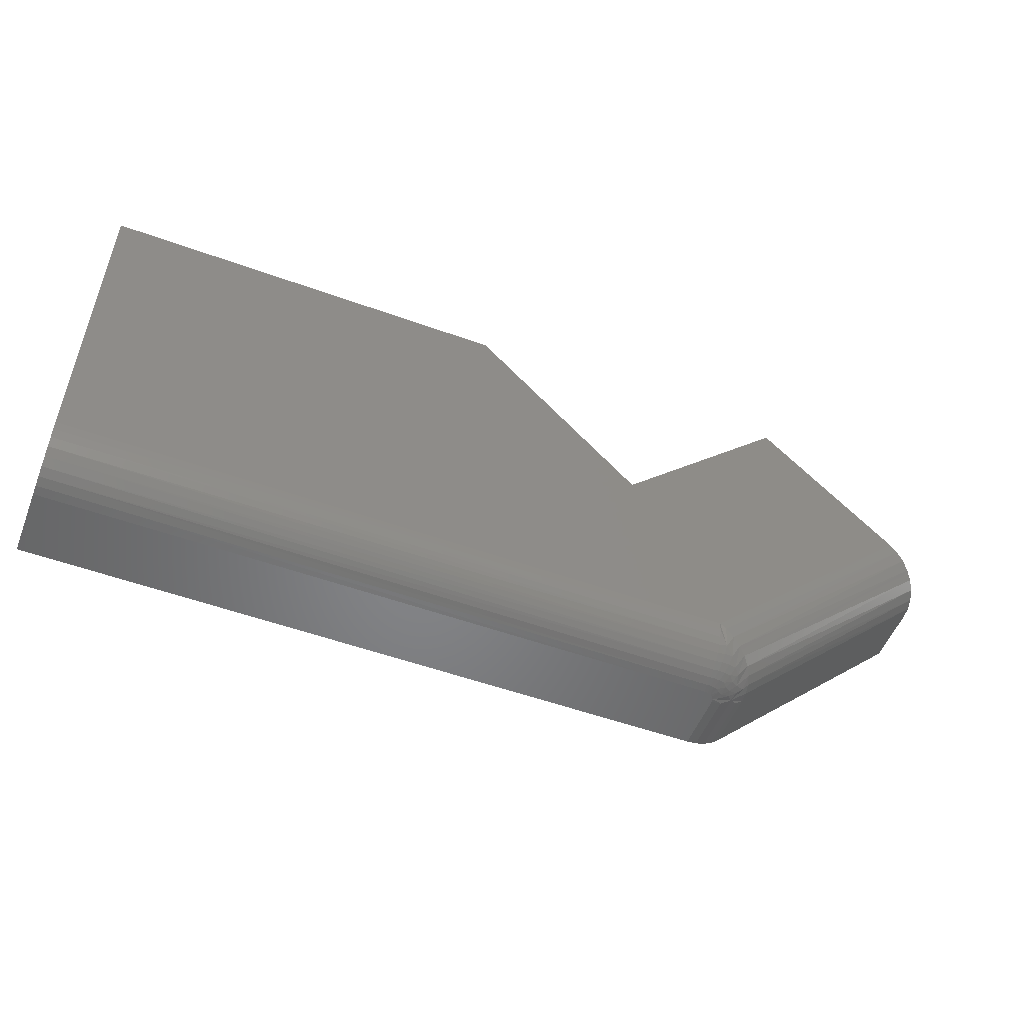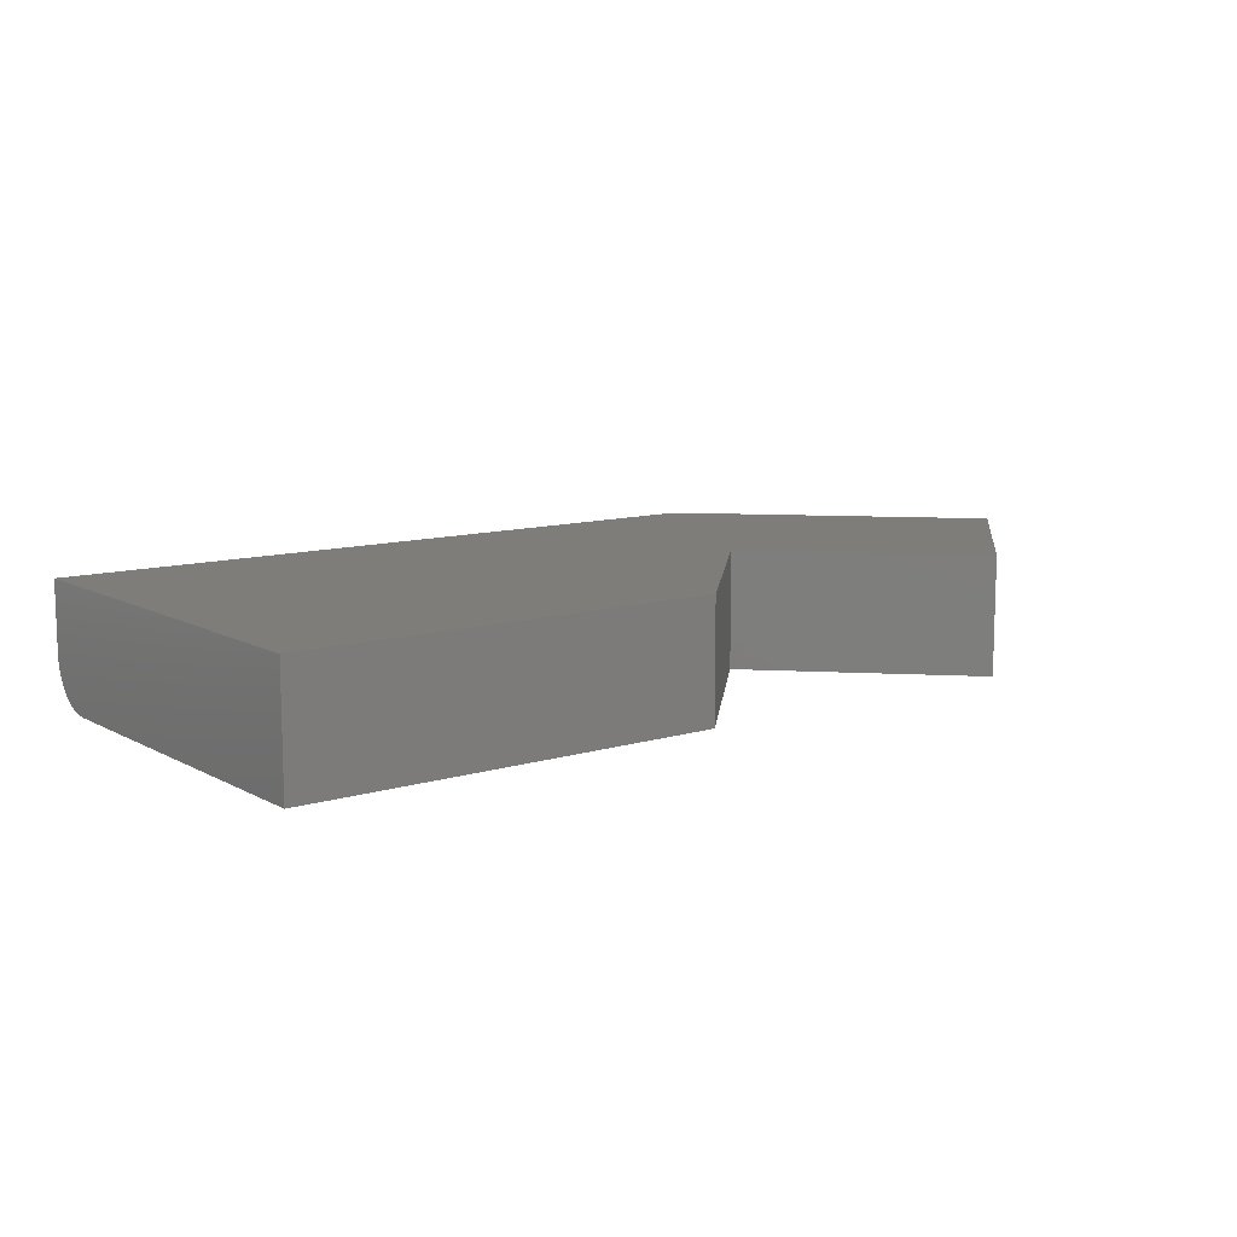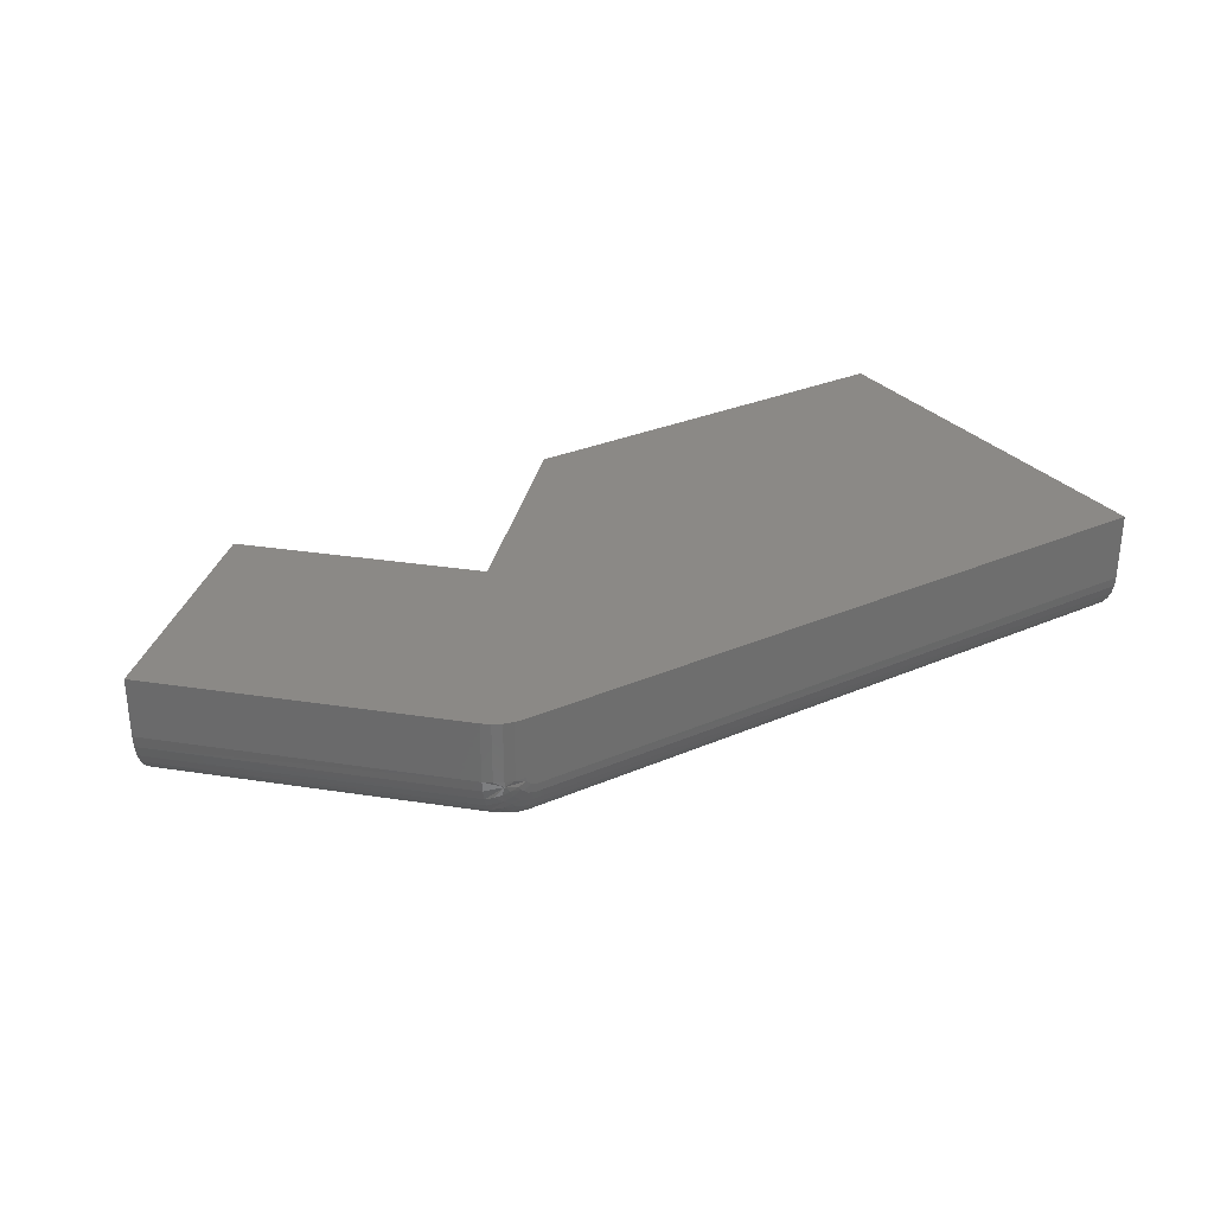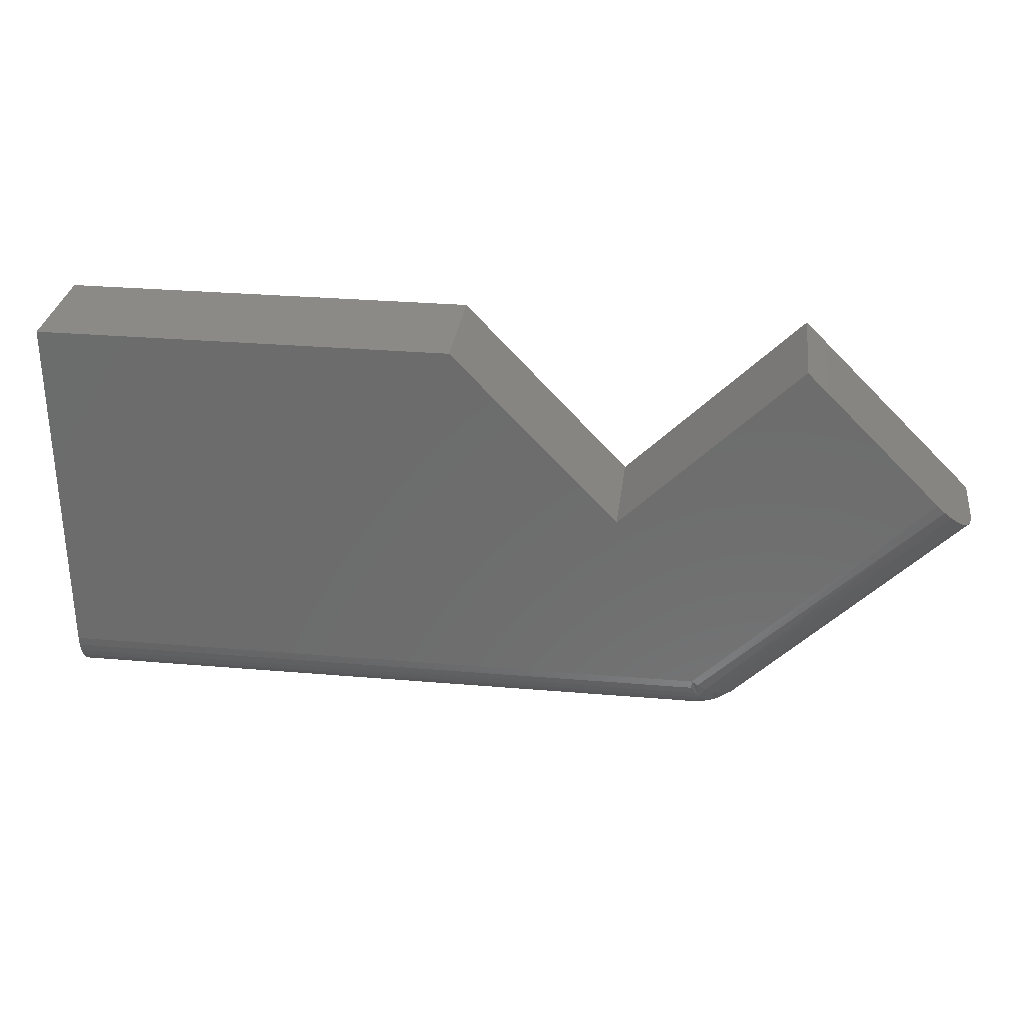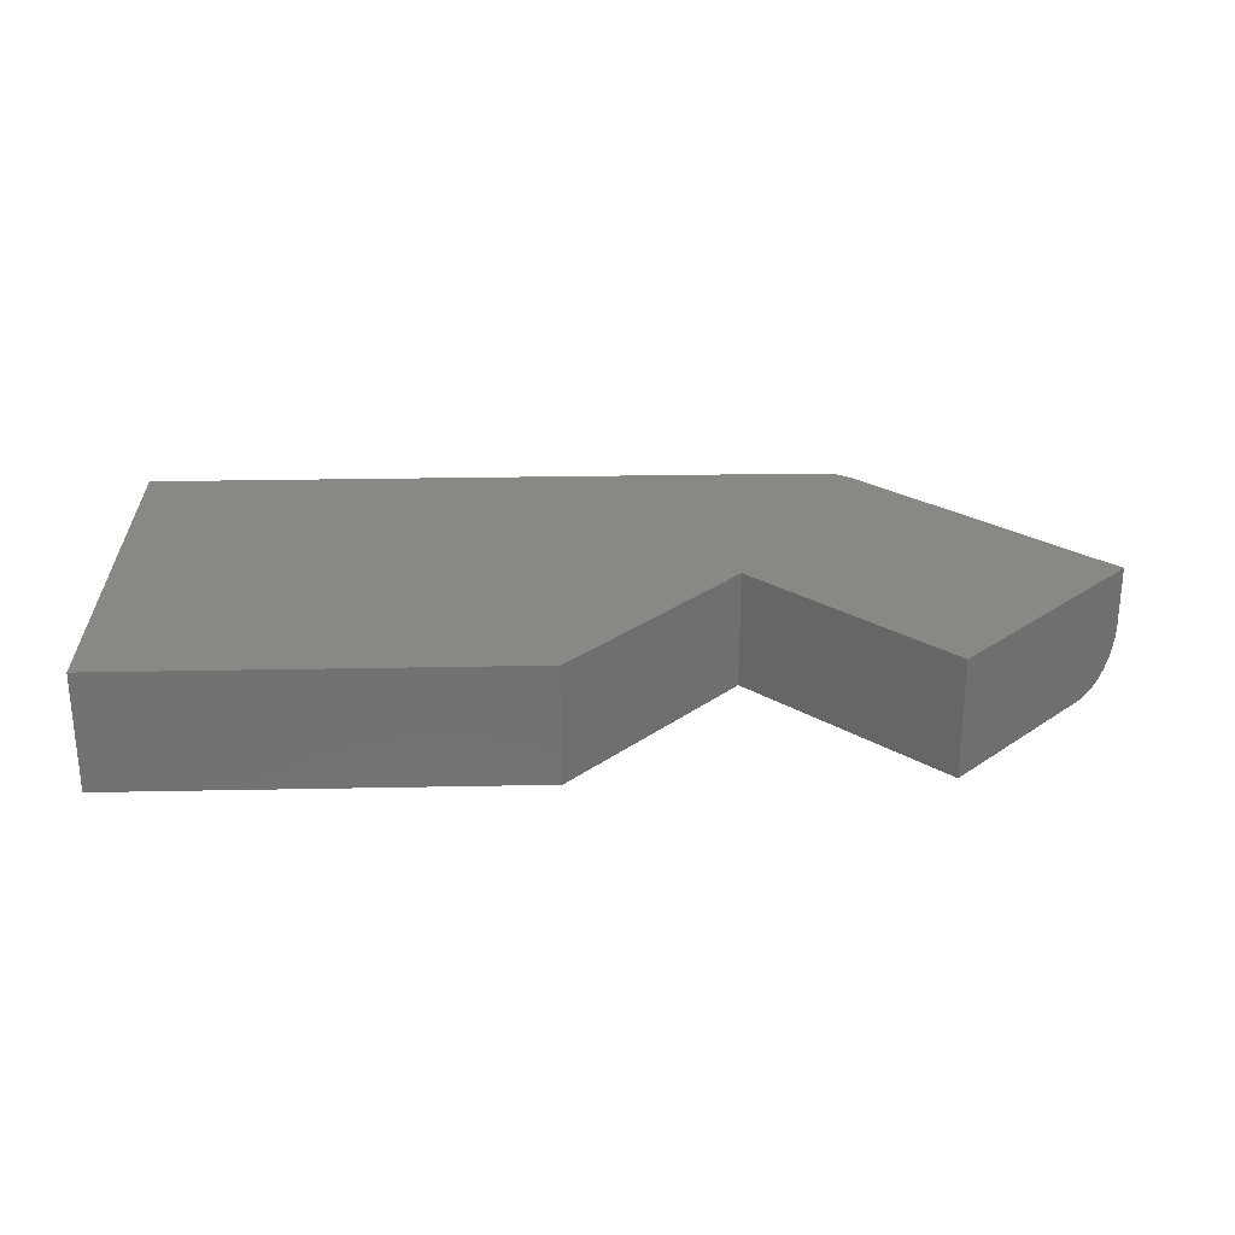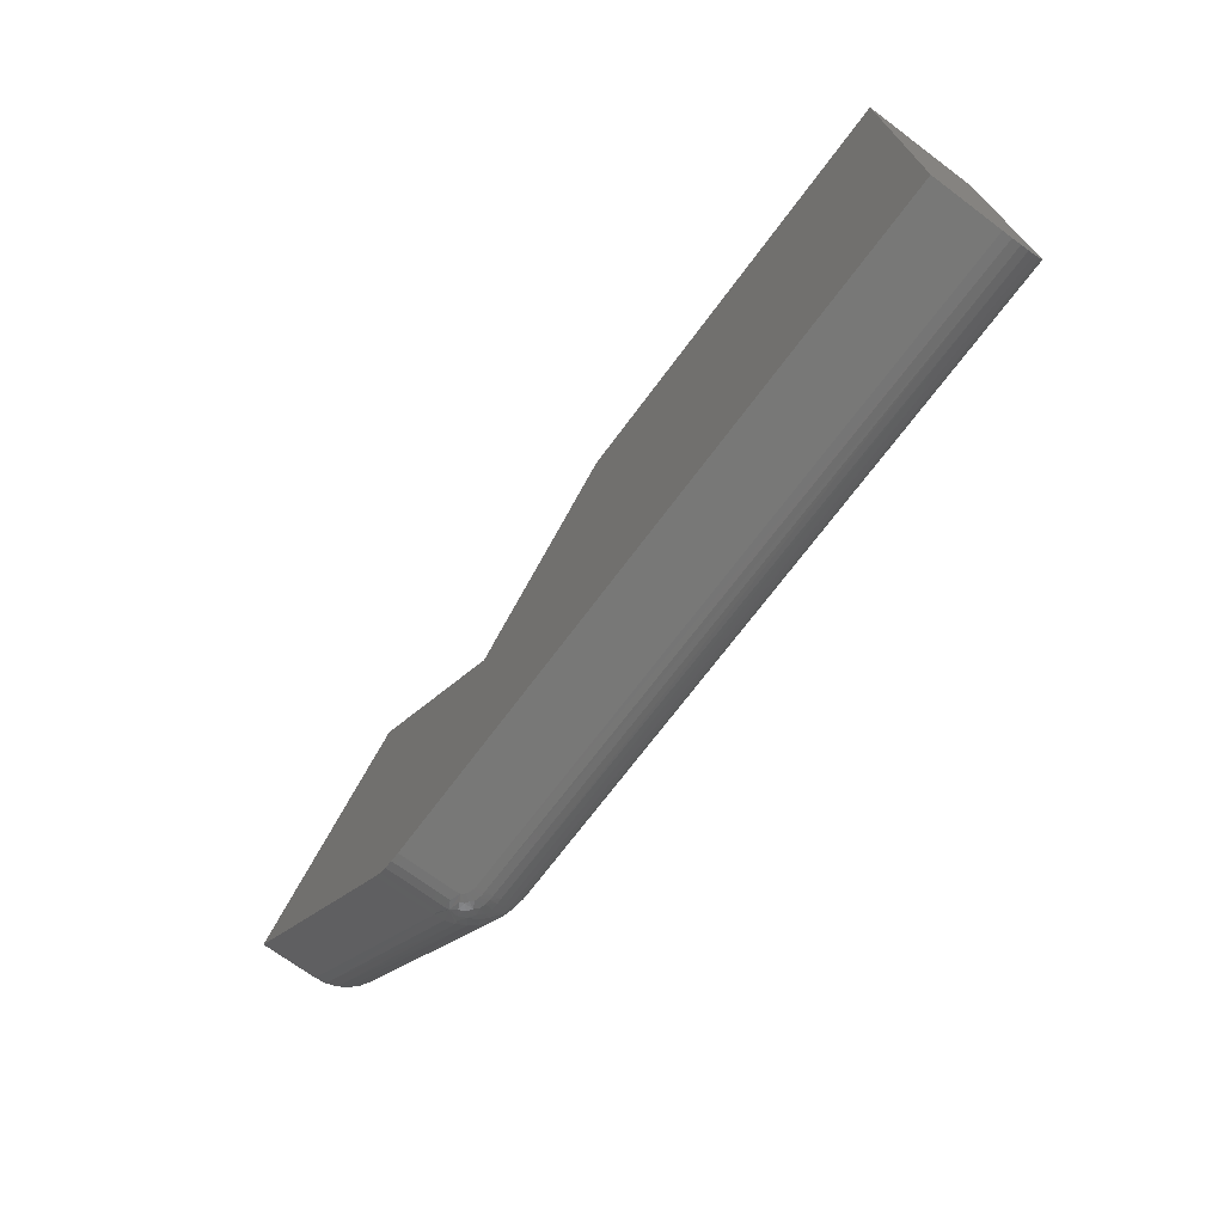
<metadata>
{"format":"stl","ext":"stl","renderer":"f3d","projection":"perspective","resolution":1024,"background":"white","views":[{"elev":-52.5,"azim":-21.3,"up":"+Z"},{"elev":10.7,"azim":-37.3,"up":"+Y"},{"elev":29.9,"azim":147.7,"up":"+Y"},{"elev":30.1,"azim":7.1,"up":"+Z"},{"elev":26.4,"azim":-1.8,"up":"+Y"},{"elev":-70.8,"azim":-126.7,"up":"+Z"}]}
</metadata>
<code>
# stl→obj: 88 verts, 172 faces
v 0.7169 -0.09375 0.2226
v 0.5384 -0.09334 0.03541
v 0.7233 -0.09285 0.2162
v 0.5333 -0.09375 0.03906
v 0.572 -0.04688 0.01144
v 0.7494 -0.05602 0.1901
v 0.5714 -0.05502 0.01186
v 0.75 -0.04688 0.1895
v 0.5696 -0.06292 0.01311
v 0.7475 -0.06481 0.192
v 0.5668 -0.07031 0.01514
v 0.7444 -0.07292 0.1951
v 0.5629 -0.077 0.0179
v 0.7403 -0.08002 0.1992
v 0.5577 -0.08328 0.02167
v 0.7353 -0.08585 0.2042
v 0.5518 -0.08805 0.02586
v 0.7295 -0.09018 0.2099
v 0.5453 -0.09143 0.03047
v 0.6079 -0.09375 0.3316
v 0.4658 -0.09375 0.1895
v 2.392e-18 -0.09375 0.03906
v 4.806e-17 -0.09375 0.3316
v 0.3316 -0.09375 0.3316
v 0.572 0 0.01144
v 0.75 0 0.1895
v 0.5443 -0.04688 -3.333e-17
v 0.5437 -0.04955 -3.329e-17
v 0.542 -0.05168 -3.319e-17
v 0 -0.05469 0
v 0 0 0
v 0.5333 -0.05469 -3.266e-17
v 0.5443 0 -3.333e-17
v 0.5398 -0.05319 -3.305e-17
v 0.5373 -0.05416 -3.29e-17
v 0.5345 -0.05464 -3.273e-17
v 0.5593 0 0.002973
v 0.552 0 0.0007506
v 4.806e-17 0 0.3316
v 0.3316 0 0.3316
v 0.566 0 0.006583
v 0.4658 0 0.1895
v 0.6079 0 0.3316
v 4.596e-20 -0.06231 0.0007506
v 1.821e-19 -0.06964 0.002973
v 4.031e-19 -0.07639 0.006583
v 7.006e-19 -0.08231 0.01144
v 1.063e-18 -0.08717 0.01736
v 1.477e-18 -0.09078 0.02411
v 1.925e-18 -0.093 0.03144
v 0.566 -0.04688 0.006583
v 0.5593 -0.04688 0.002973
v 0.552 -0.04688 0.0007506
v 0.5333 -0.07422 0.005233
v 0.5333 -0.0798 0.009139
v 0.5333 -0.08461 0.01395
v 0.5333 -0.08852 0.01953
v 0.5333 -0.09139 0.0257
v 0.5333 -0.06147 0.0005934
v 0.5333 -0.06805 0.002356
v 0.5333 -0.09316 0.03228
v 0.5399 -0.08871 0.02066
v 0.5591 -0.05091 0.003046
v 0.5463 -0.08403 0.01557
v 0.5362 -0.06149 0.0006313
v 0.5515 -0.07782 0.01108
v 0.5428 -0.06005 0.0007256
v 0.5396 -0.06099 0.0006673
v 0.556 -0.07239 0.008968
v 0.5581 -0.06468 0.005896
v 0.5452 -0.05772 0.0005819
v 0.5654 -0.06073 0.008573
v 0.5481 -0.05578 0.0006704
v 0.5495 -0.05255 0.0005553
v 0.5552 -0.05547 0.002205
v 0.5371 -0.0682 0.002505
v 0.538 -0.07447 0.00556
v 0.5387 -0.08009 0.009698
v 0.5393 -0.08489 0.01479
v 0.5415 -0.06765 0.002647
v 0.5434 -0.07385 0.00587
v 0.545 -0.07937 0.01023
v 0.546 -0.06654 0.002875
v 0.5489 -0.07253 0.00637
v 0.5491 -0.06297 0.00231
v 0.5533 -0.06039 0.002658
v 0.5527 -0.06791 0.005134
v 0.5605 -0.05822 0.004903
f 1 2 3
f 1 4 2
f 5 6 7
f 5 8 6
f 9 7 6
f 6 10 9
f 11 9 10
f 10 12 11
f 13 11 12
f 12 14 13
f 15 13 14
f 14 16 15
f 15 16 17
f 17 16 18
f 17 18 19
f 19 18 3
f 19 3 2
f 1 20 4
f 4 20 21
f 4 21 22
f 22 21 23
f 23 21 24
f 5 25 8
f 8 25 26
f 27 28 29
f 30 31 32
f 33 27 29
f 33 29 34
f 33 34 35
f 33 35 36
f 33 36 32
f 33 32 31
f 31 37 33
f 37 38 33
f 39 40 25
f 39 25 41
f 39 41 37
f 39 37 31
f 40 42 25
f 25 42 43
f 25 43 26
f 30 44 45
f 31 30 45
f 31 45 46
f 31 46 47
f 31 47 48
f 31 48 49
f 31 49 50
f 31 50 22
f 31 22 23
f 31 23 39
f 25 5 41
f 41 5 51
f 41 51 37
f 37 51 52
f 37 52 38
f 38 52 53
f 38 53 33
f 33 53 27
f 45 54 46
f 46 54 55
f 46 55 47
f 47 55 56
f 47 56 48
f 56 57 48
f 49 48 57
f 57 58 49
f 50 49 58
f 30 32 44
f 44 32 59
f 44 59 45
f 45 59 60
f 45 60 54
f 4 22 61
f 61 22 50
f 61 50 58
f 61 62 4
f 62 2 4
f 7 63 5
f 63 51 5
f 62 64 19
f 2 62 19
f 36 35 65
f 59 36 65
f 64 66 17
f 19 64 17
f 17 66 15
f 34 67 68
f 68 35 34
f 65 35 68
f 69 70 13
f 15 69 13
f 34 29 71
f 67 34 71
f 70 72 11
f 13 70 11
f 29 28 73
f 71 29 73
f 53 28 27
f 28 53 63
f 74 28 63
f 75 74 63
f 52 63 53
f 52 51 63
f 36 59 32
f 54 60 76
f 77 54 76
f 55 54 77
f 78 55 77
f 78 56 55
f 56 78 79
f 79 57 56
f 57 79 62
f 62 58 57
f 61 58 62
f 80 76 68
f 77 76 80
f 81 77 80
f 78 77 81
f 82 78 81
f 82 79 78
f 79 82 64
f 64 62 79
f 80 68 67
f 83 80 67
f 81 80 83
f 84 81 83
f 84 82 81
f 82 84 66
f 66 64 82
f 85 71 73
f 86 85 73
f 87 85 86
f 70 87 86
f 70 69 87
f 74 73 28
f 9 11 72
f 63 88 75
f 72 88 63
f 9 72 63
f 7 9 63
f 68 76 65
f 65 76 60
f 65 60 59
f 15 66 69
f 69 66 84
f 69 84 87
f 87 84 83
f 87 83 85
f 85 83 67
f 85 67 71
f 72 70 88
f 88 70 86
f 88 86 75
f 75 86 73
f 75 73 74
f 14 18 16
f 43 20 1
f 43 1 3
f 43 3 26
f 3 18 14
f 3 14 12
f 3 12 10
f 3 10 6
f 3 6 8
f 3 8 26
f 24 40 23
f 23 40 39
f 21 42 24
f 24 42 40
f 20 43 21
f 21 43 42

</code>
